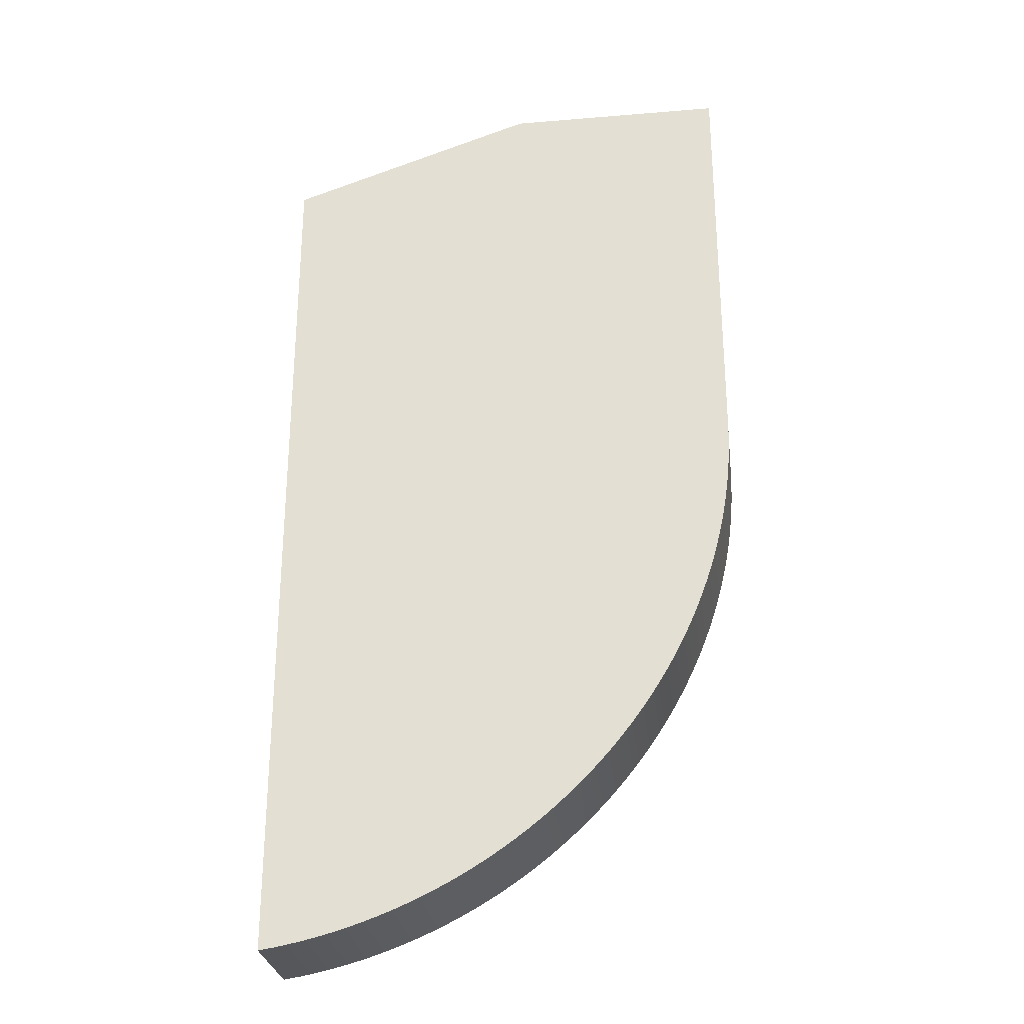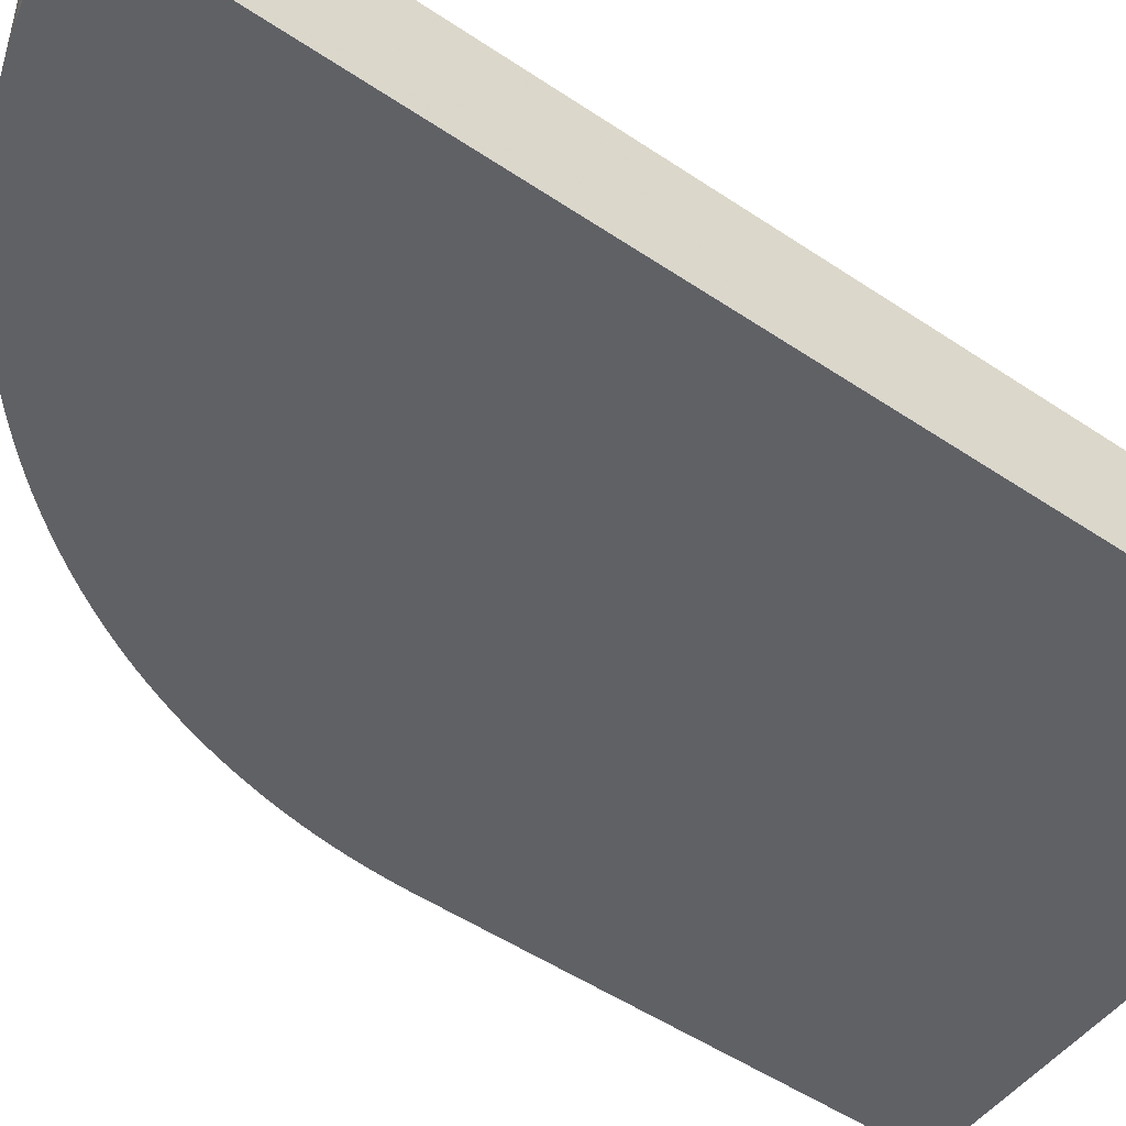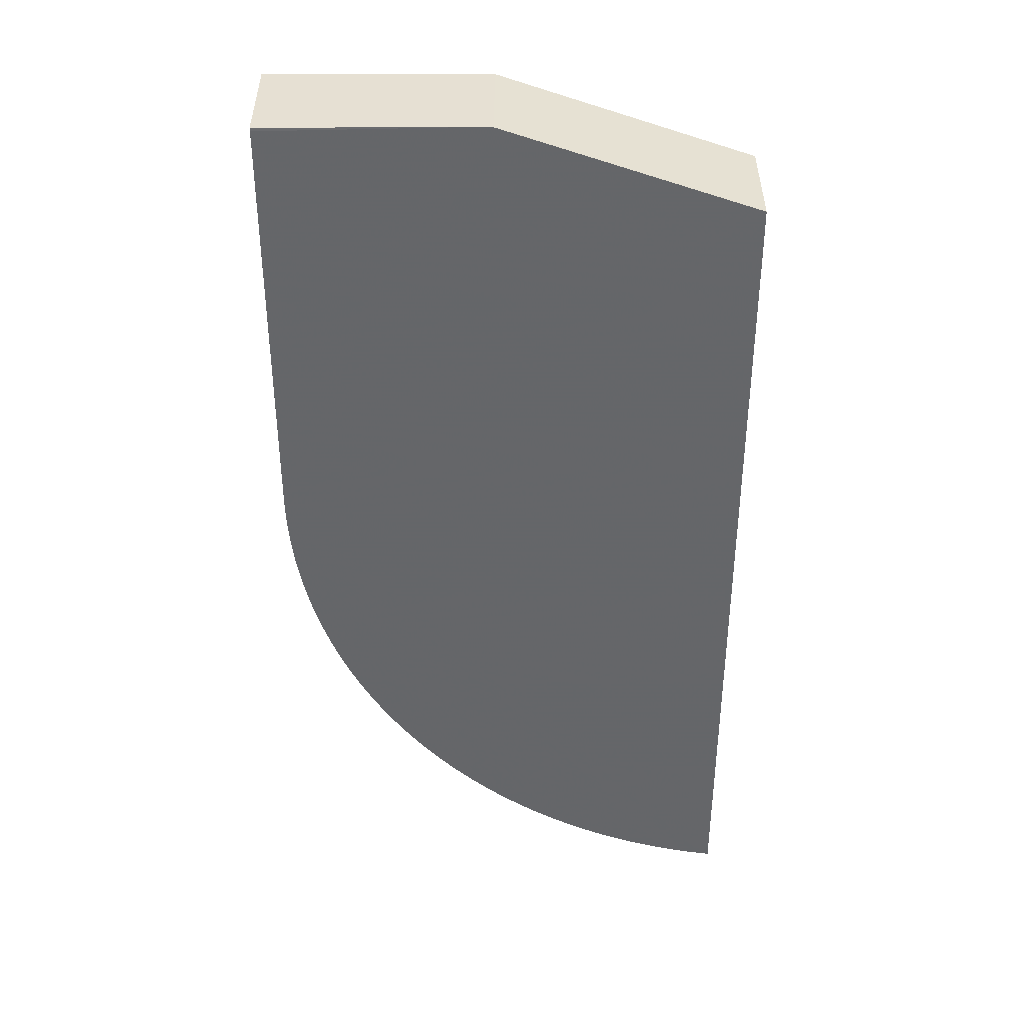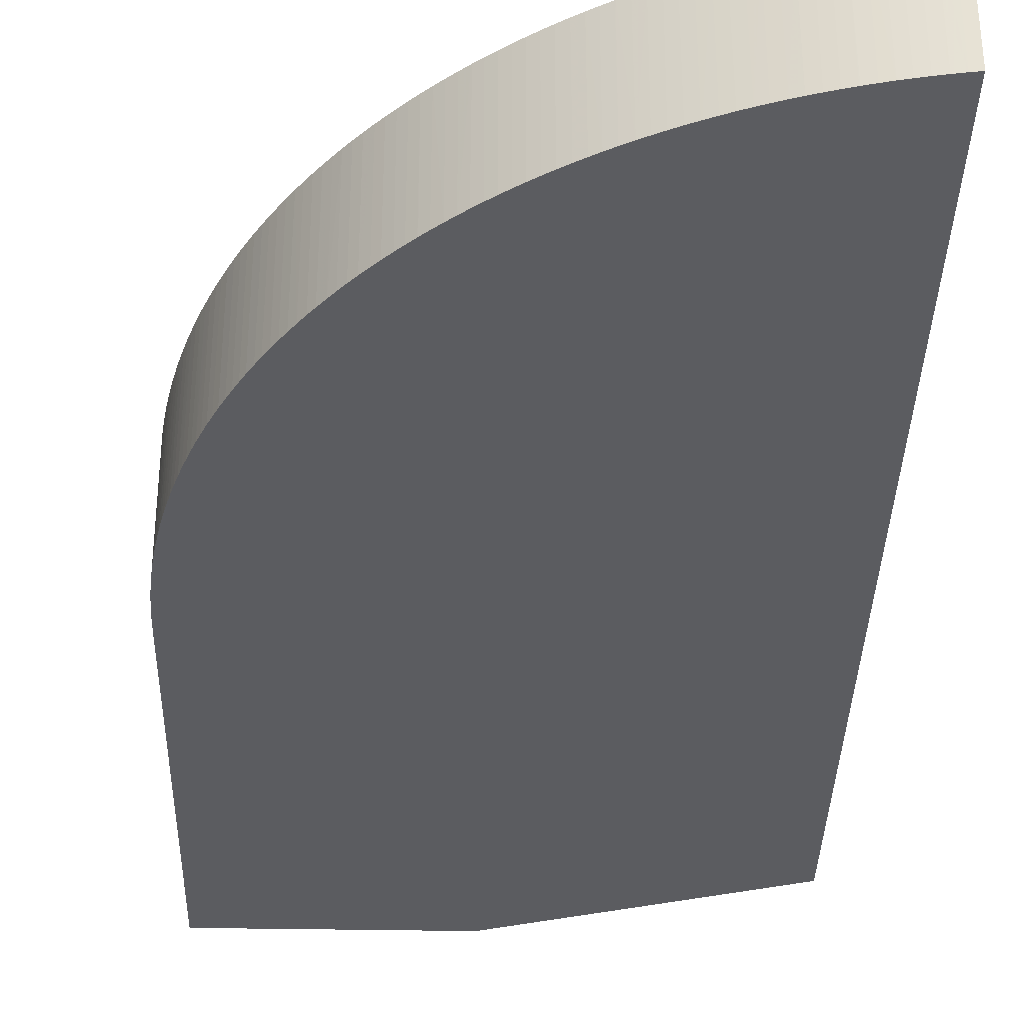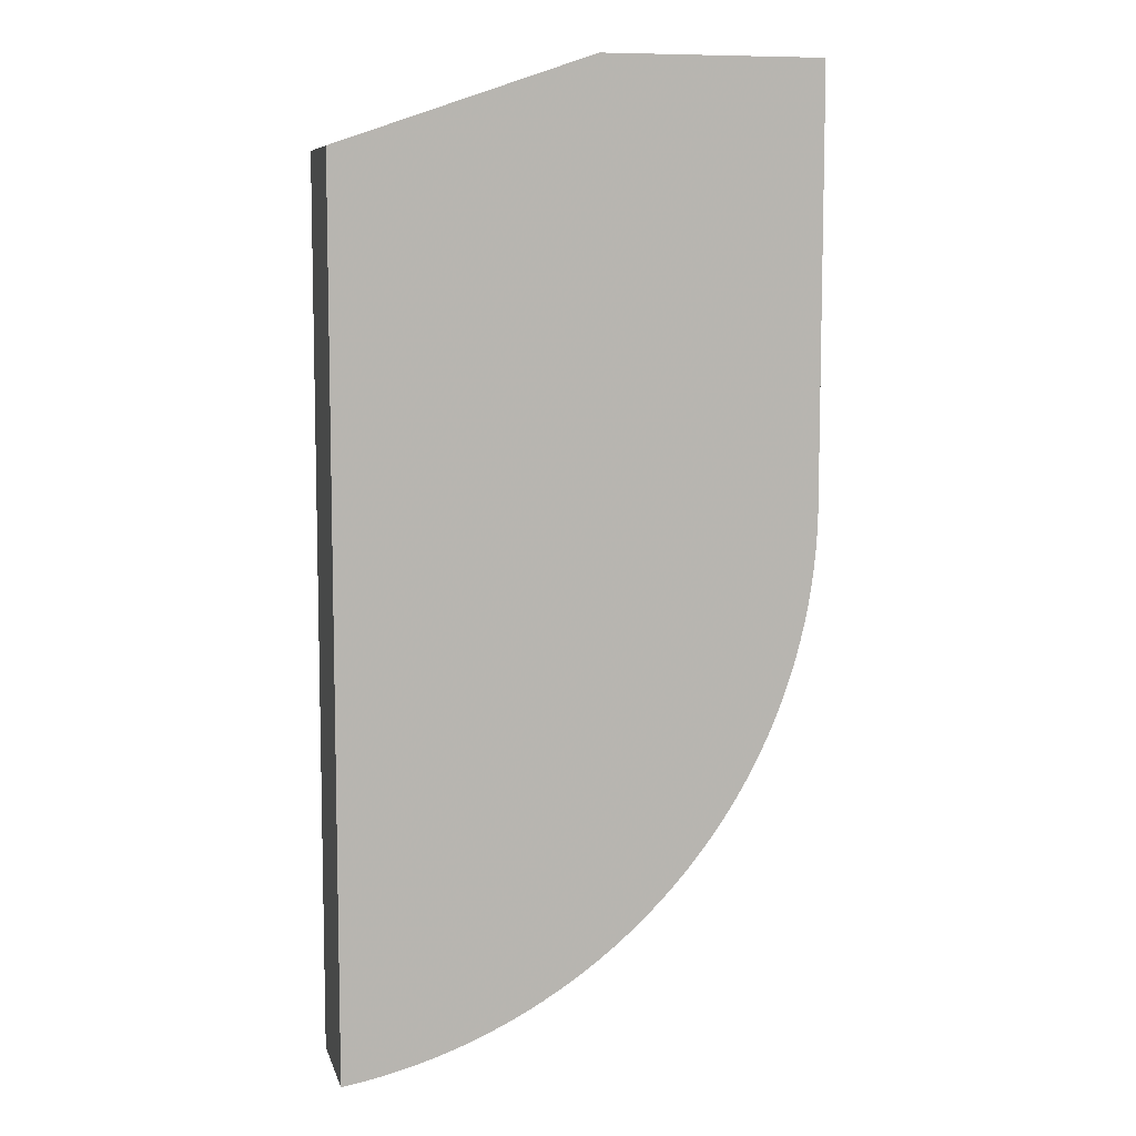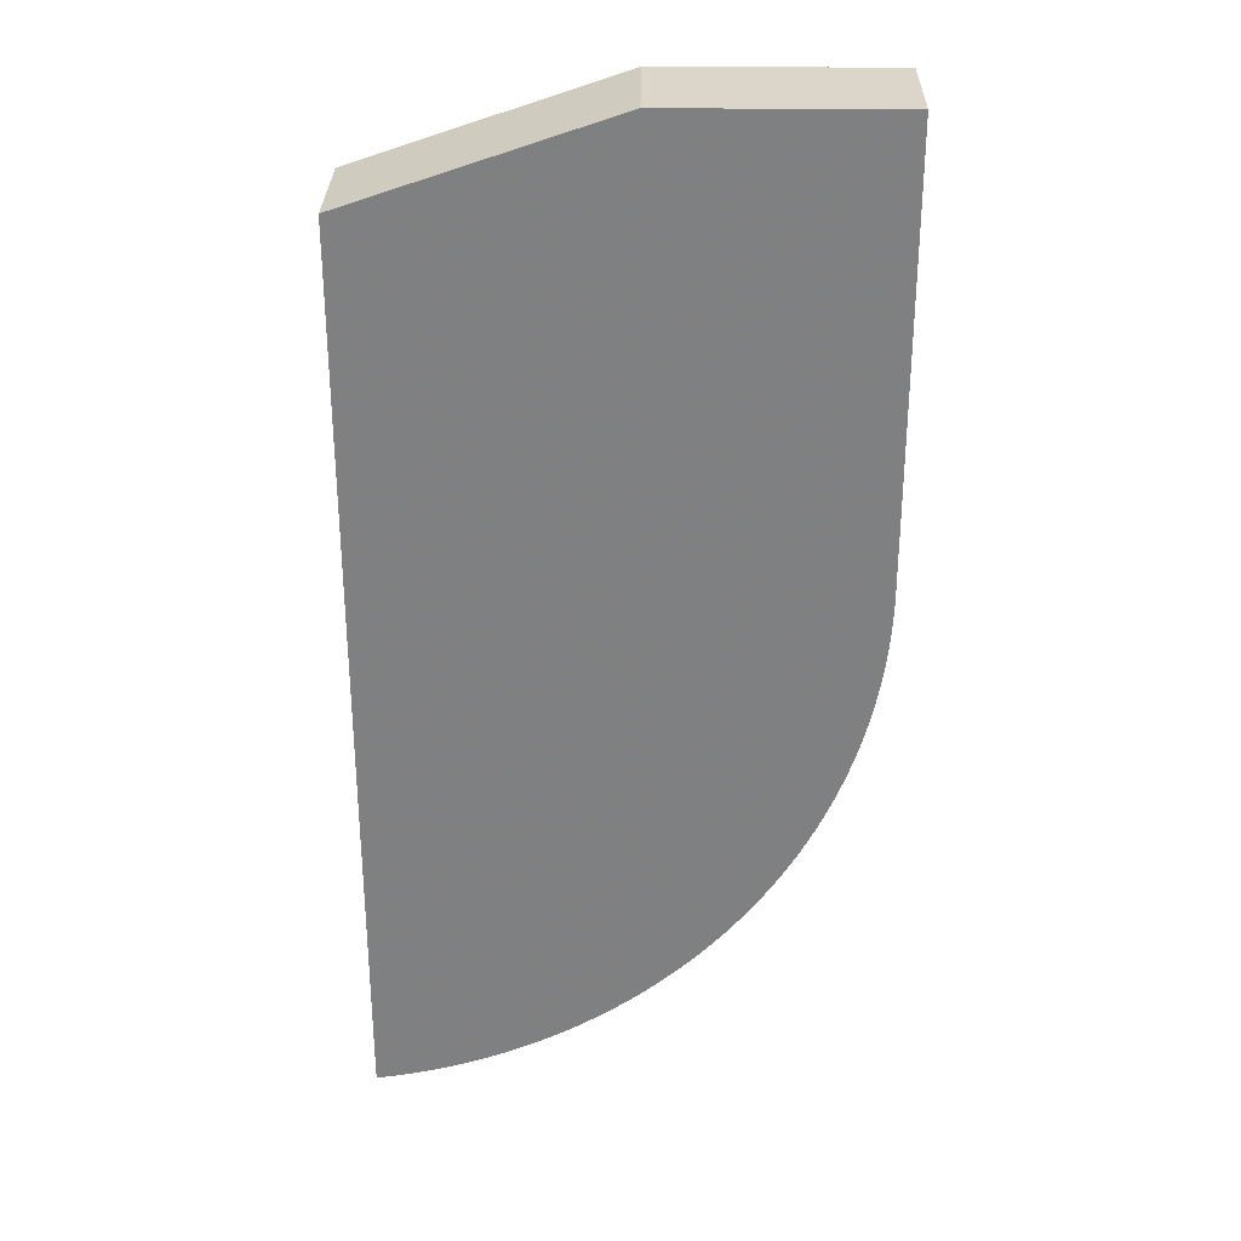
<metadata>
{"format":"obj","ext":"obj","renderer":"f3d","projection":"perspective","resolution":1024,"background":"white","views":[{"elev":-28.0,"azim":-172.8,"up":"+Y"},{"elev":-49.9,"azim":53.3,"up":"+Z"},{"elev":38.3,"azim":-0.1,"up":"+Y"},{"elev":-35.2,"azim":-1.4,"up":"+Z"},{"elev":8.3,"azim":166.1,"up":"+Y"},{"elev":29.9,"azim":-179.0,"up":"+Y"}]}
</metadata>
<code>
v -5 2.5 4.007
v -5 2.456 4.007
v -5 2.5 4.5
v -5 4.423 4.007
v -5 2.456 4.5
v -4.998 2.409 4.007
v -5 2.497 4.5
v -5 4.423 4.5
v -4 4.423 4.007
v -4.998 2.41 4.5
v -4.996 2.369 4.007
v -4.996 2.369 4.5
v -5 4.406 4.5
v -4.176 4.423 4.5
v -2.853 4.03 4.007
v -4 4.423 4.5
v -4.994 2.326 4.007
v -4.994 2.326 4.5
v -2.853 0.02509 4.007
v -2.853 4.03 4.5
v -4.99 2.279 4.007
v -4.994 2.323 4.5
v -2.853 0.02509 4.5
v -2.891 0.03112 4.007
v -2.853 0.1 4.5
v -4.986 2.235 4.007
v -4.99 2.279 4.5
v -2.889 0.03068 4.5
v -2.891 0.03112 4.5
v -2.932 0.03757 4.5
v -2.934 0.038 4.007
v -4.981 2.195 4.007
v -4.981 2.195 4.5
v -4.986 2.236 4.5
v -2.934 0.038 4.5
v -2.977 0.04618 4.007
v -4.975 2.149 4.007
v -4.976 2.152 4.5
v -2.977 0.04618 4.5
v -3.02 0.0548 4.007
v -4.969 2.106 4.007
v -4.969 2.109 4.5
v -3.02 0.0548 4.5
v -3.059 0.06341 4.007
v -4.962 2.066 4.007
v -4.962 2.066 4.5
v -4.969 2.106 4.5
v -3.063 0.06427 4.5
v -3.102 0.07374 4.5
v -3.102 0.07374 4.007
v -4.954 2.023 4.007
v -4.954 2.023 4.5
v -3.144 0.0845 4.007
v -3.147 0.08536 4.5
v -4.945 1.98 4.007
v -4.945 1.98 4.5
v -3.147 0.08536 4.007
v -3.189 0.09699 4.5
v -4.936 1.938 4.007
v -4.936 1.938 4.5
v -3.189 0.09699 4.007
v -3.229 0.1086 4.5
v -4.926 1.895 4.007
v -4.926 1.895 4.5
v -3.231 0.1095 4.007
v -3.273 0.1224 4.5
v -3.273 0.1224 4.007
v -4.915 1.853 4.007
v -4.925 1.893 4.5
v -3.311 0.1353 4.007
v -3.314 0.1366 4.5
v -4.914 1.851 4.5
v -4.903 1.811 4.007
v -3.355 0.1508 4.5
v -3.355 0.1508 4.007
v -4.903 1.811 4.5
v -4.891 1.769 4.007
v -3.393 0.165 4.007
v -3.396 0.1663 4.5
v -4.891 1.769 4.5
v -4.877 1.724 4.007
v -3.434 0.1809 4.007
v -3.437 0.1822 4.5
v -4.877 1.727 4.5
v -4.864 1.686 4.007
v -4.864 1.686 4.5
v -3.474 0.1977 4.5
v -3.474 0.1977 4.007
v -4.863 1.683 4.007
v -4.848 1.643 4.5
v -3.517 0.2163 4.5
v -3.514 0.215 4.007
v -4.848 1.642 4.007
v -4.833 1.602 4.5
v -3.557 0.2343 4.5
v -3.517 0.2163 4.007
v -4.833 1.601 4.007
v -4.818 1.564 4.5
v -4.817 1.561 4.007
v -3.594 0.252 4.5
v -3.557 0.2343 4.007
v -4.817 1.561 4.5
v -4.801 1.523 4.007
v -4.8 1.521 4.5
v -3.633 0.2714 4.5
v -3.596 0.2533 4.007
v -4.8 1.52 4.007
v -4.783 1.481 4.5
v -3.671 0.2916 4.5
v -3.671 0.2912 4.007
v -3.635 0.2727 4.007
v -4.782 1.48 4.007
v -4.766 1.444 4.007
v -4.766 1.444 4.5
v -3.71 0.3123 4.5
v -3.712 0.3136 4.007
v -4.747 1.404 4.007
v -4.747 1.404 4.5
v -3.712 0.3136 4.5
v -3.75 0.3351 4.007
v -4.726 1.362 4.007
v -4.726 1.363 4.5
v -3.75 0.3351 4.5
v -3.785 0.3558 4.5
v -3.785 0.3558 4.007
v -4.706 1.324 4.007
v -4.706 1.324 4.5
v -3.823 0.3786 4.5
v -3.822 0.3786 4.007
v -4.685 1.285 4.007
v -4.685 1.286 4.5
v -3.825 0.3803 4.007
v -3.862 0.4035 4.5
v -3.862 0.4035 4.007
v -4.665 1.25 4.5
v -4.665 1.25 4.007
v -3.898 0.4277 4.5
v -3.898 0.4277 4.007
v -4.641 1.21 4.007
v -4.641 1.21 4.5
v -3.934 0.4522 4.5
v -3.934 0.4522 4.007
v -4.62 1.176 4.007
v -4.62 1.176 4.5
v -3.969 0.4776 4.5
v -3.969 0.4776 4.007
v -4.596 1.138 4.007
v -4.596 1.138 4.5
v -4.004 0.5034 4.5
v -4.004 0.5034 4.007
v -4.595 1.136 4.007
v -4.573 1.102 4.5
v -4.037 0.5284 4.5
v -4.039 0.5301 4.5
v -4.039 0.5301 4.007
v -4.573 1.102 4.007
v -4.571 1.1 4.5
v -4.071 0.5555 4.5
v -4.073 0.5572 4.007
v -4.548 1.066 4.007
v -4.546 1.064 4.5
v -4.073 0.5572 4.5
v -4.105 0.5831 4.007
v -4.523 1.031 4.007
v -4.523 1.031 4.5
v -4.107 0.5852 4.5
v -4.138 0.6115 4.007
v -4.521 1.028 4.007
v -4.496 0.9956 4.5
v -4.14 0.6137 4.5
v -4.173 0.6425 4.5
v -4.173 0.6425 4.007
v -4.495 0.993 4.007
v -4.47 0.9611 4.5
v -4.205 0.6718 4.5
v -4.203 0.6696 4.007
v -4.47 0.9611 4.007
v -4.468 0.959 4.5
v -4.236 0.7019 4.5
v -4.205 0.6718 4.007
v -4.441 0.9245 4.007
v -4.441 0.9249 4.5
v -4.265 0.7303 4.007
v -4.236 0.7019 4.007
v -4.268 0.7325 4.5
v -4.415 0.8931 4.5
v -4.415 0.8931 4.007
v -4.298 0.7635 4.5
v -4.298 0.7635 4.007
v -4.387 0.8599 4.5
v -4.387 0.8599 4.007
v -4.326 0.7932 4.5
v -4.326 0.7928 4.007
v -4.358 0.8272 4.5
v -4.358 0.8272 4.007
f 1 2 5
f 1 5 3
f 1 3 8
f 1 8 4
f 1 4 9
f 1 9 15
f 1 15 19
f 1 19 24
f 1 24 31
f 1 31 36
f 1 36 40
f 1 40 44
f 1 44 50
f 1 50 53
f 1 53 57
f 1 57 61
f 1 61 65
f 1 65 67
f 1 67 70
f 1 70 75
f 1 75 78
f 1 78 82
f 1 82 88
f 1 88 92
f 1 92 96
f 1 96 101
f 1 101 106
f 1 106 111
f 1 111 110
f 1 110 116
f 1 116 120
f 1 120 125
f 1 125 129
f 1 129 132
f 1 132 134
f 1 134 138
f 1 138 142
f 1 142 146
f 1 146 150
f 1 150 155
f 1 155 159
f 1 159 163
f 1 163 167
f 1 167 172
f 1 172 176
f 1 176 180
f 1 180 184
f 1 184 183
f 1 183 189
f 1 189 193
f 1 193 195
f 1 195 191
f 1 191 187
f 1 187 181
f 1 181 177
f 1 177 173
f 1 173 168
f 1 168 164
f 1 164 160
f 1 160 156
f 1 156 151
f 1 151 147
f 1 147 143
f 1 143 139
f 1 139 136
f 1 136 130
f 1 130 126
f 1 126 121
f 1 121 117
f 1 117 113
f 1 113 112
f 1 112 107
f 1 107 103
f 1 103 99
f 1 99 97
f 1 97 93
f 1 93 89
f 1 89 85
f 1 85 81
f 1 81 77
f 1 77 73
f 1 73 68
f 1 68 63
f 1 63 59
f 1 59 55
f 1 55 51
f 1 51 45
f 1 45 41
f 1 41 37
f 1 37 32
f 1 32 26
f 1 26 21
f 1 21 17
f 1 17 11
f 1 11 6
f 1 6 2
f 2 6 5
f 3 5 7
f 3 7 13
f 3 13 8
f 4 8 14
f 4 14 16
f 4 16 9
f 5 6 10
f 5 10 12
f 5 12 18
f 5 18 22
f 5 22 27
f 5 27 34
f 5 34 33
f 5 33 38
f 5 38 42
f 5 42 47
f 5 47 46
f 5 46 52
f 5 52 56
f 5 56 60
f 5 60 64
f 5 64 69
f 5 69 72
f 5 72 76
f 5 76 80
f 5 80 84
f 5 84 86
f 5 86 90
f 5 90 94
f 5 94 98
f 5 98 102
f 5 102 104
f 5 104 108
f 5 108 114
f 5 114 118
f 5 118 122
f 5 122 127
f 5 127 131
f 5 131 135
f 5 135 140
f 5 140 144
f 5 144 148
f 5 148 152
f 5 152 157
f 5 157 161
f 5 161 165
f 5 165 169
f 5 169 174
f 5 174 178
f 5 178 182
f 5 182 186
f 5 186 190
f 5 190 194
f 5 194 192
f 5 192 188
f 5 188 185
f 5 185 179
f 5 179 175
f 5 175 171
f 5 171 170
f 5 170 166
f 5 166 162
f 5 162 158
f 5 158 153
f 5 153 149
f 5 149 145
f 5 145 141
f 5 141 137
f 5 137 133
f 5 133 128
f 5 128 124
f 5 124 123
f 5 123 119
f 5 119 115
f 5 115 109
f 5 109 105
f 5 105 100
f 5 100 95
f 5 95 91
f 5 91 87
f 5 87 83
f 5 83 79
f 5 79 74
f 5 74 71
f 5 71 66
f 5 66 62
f 5 62 58
f 5 58 54
f 5 54 49
f 5 49 48
f 5 48 43
f 5 43 39
f 5 39 35
f 5 35 30
f 5 30 29
f 5 29 28
f 5 28 25
f 5 25 20
f 5 20 16
f 5 16 14
f 5 14 13
f 5 13 7
f 6 11 12
f 6 12 10
f 8 13 14
f 9 16 20
f 9 20 15
f 11 17 18
f 11 18 12
f 15 20 25
f 15 25 23
f 15 23 19
f 17 21 18
f 18 21 22
f 19 23 28
f 19 28 29
f 19 29 24
f 21 26 34
f 21 34 27
f 21 27 22
f 23 25 28
f 24 29 30
f 24 30 31
f 26 32 33
f 26 33 34
f 30 35 31
f 31 35 39
f 31 39 36
f 32 37 33
f 33 37 38
f 36 39 43
f 36 43 40
f 37 41 42
f 37 42 38
f 40 43 44
f 41 45 46
f 41 46 47
f 41 47 42
f 43 48 44
f 44 48 49
f 44 49 50
f 45 51 52
f 45 52 46
f 49 53 50
f 49 54 53
f 51 55 56
f 51 56 52
f 53 54 57
f 54 58 61
f 54 61 57
f 55 59 60
f 55 60 56
f 58 62 61
f 59 63 64
f 59 64 60
f 61 62 65
f 62 66 67
f 62 67 65
f 63 68 72
f 63 72 69
f 63 69 64
f 66 70 67
f 66 71 70
f 68 73 72
f 70 71 74
f 70 74 75
f 72 73 76
f 73 77 80
f 73 80 76
f 74 78 75
f 74 79 78
f 77 81 80
f 78 79 83
f 78 83 82
f 80 81 84
f 81 85 86
f 81 86 84
f 82 83 87
f 82 87 88
f 85 89 86
f 86 89 90
f 87 91 92
f 87 92 88
f 89 93 90
f 90 93 97
f 90 97 94
f 91 95 101
f 91 101 96
f 91 96 92
f 94 97 99
f 94 99 98
f 95 100 101
f 98 99 102
f 99 103 104
f 99 104 102
f 100 105 106
f 100 106 101
f 103 107 104
f 104 107 112
f 104 112 108
f 105 109 110
f 105 110 111
f 105 111 106
f 108 112 113
f 108 113 114
f 109 115 110
f 110 115 116
f 113 117 118
f 113 118 114
f 115 119 116
f 116 119 123
f 116 123 120
f 117 121 118
f 118 121 122
f 120 123 124
f 120 124 125
f 121 126 127
f 121 127 122
f 124 128 129
f 124 129 125
f 126 130 131
f 126 131 127
f 128 132 129
f 128 133 134
f 128 134 132
f 130 135 131
f 130 136 135
f 133 137 138
f 133 138 134
f 135 136 139
f 135 139 140
f 137 141 142
f 137 142 138
f 139 143 144
f 139 144 140
f 141 145 146
f 141 146 142
f 143 147 148
f 143 148 144
f 145 149 150
f 145 150 146
f 147 151 148
f 148 151 152
f 149 153 154
f 149 154 155
f 149 155 150
f 151 156 152
f 152 156 157
f 153 158 154
f 154 158 155
f 155 158 159
f 156 160 161
f 156 161 157
f 158 162 159
f 159 162 163
f 160 164 161
f 161 164 165
f 162 166 163
f 163 166 170
f 163 170 167
f 164 168 165
f 165 168 173
f 165 173 169
f 167 170 171
f 167 171 172
f 169 173 174
f 171 175 176
f 171 176 172
f 173 177 174
f 174 177 178
f 175 179 184
f 175 184 180
f 175 180 176
f 177 181 178
f 178 181 182
f 179 183 184
f 179 185 183
f 181 186 182
f 181 187 186
f 183 185 188
f 183 188 189
f 186 187 191
f 186 191 190
f 188 192 189
f 189 192 193
f 190 191 195
f 190 195 194
f 192 194 195
f 192 195 193

</code>
